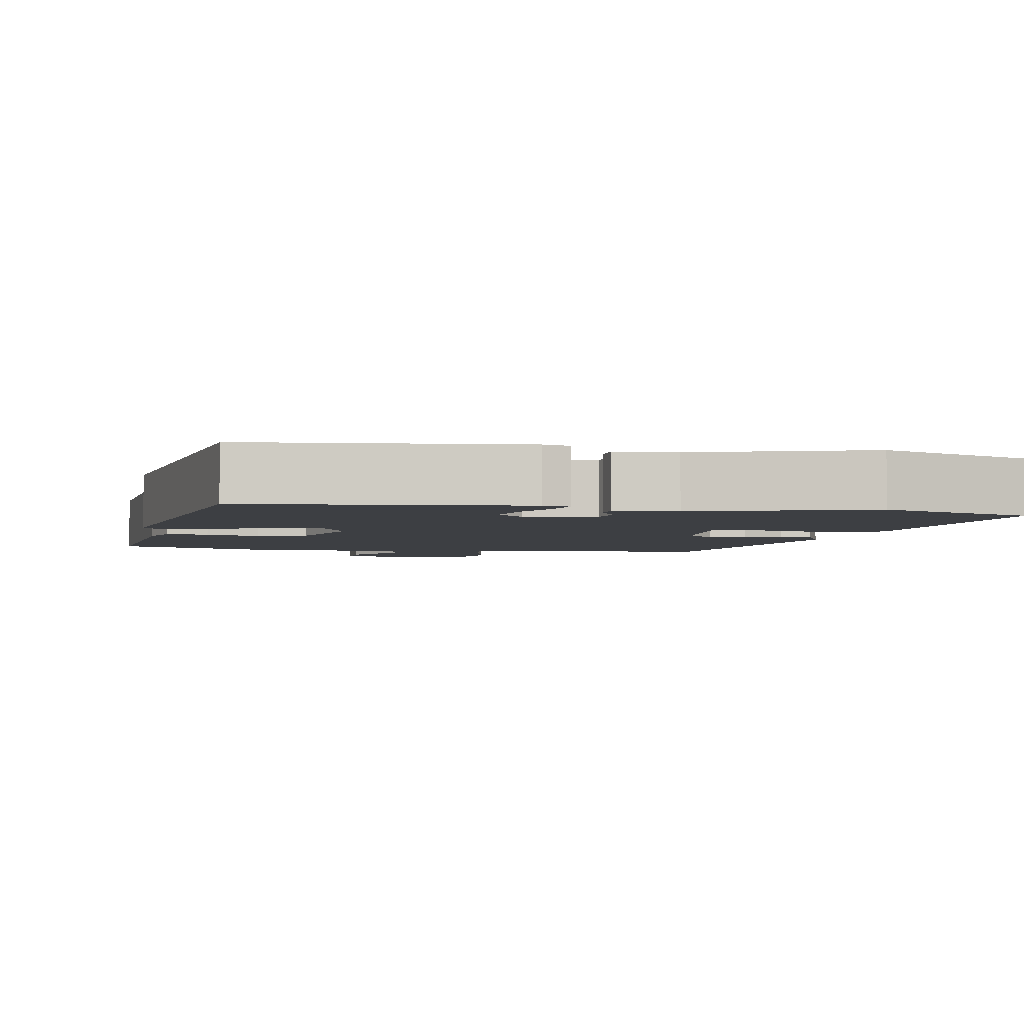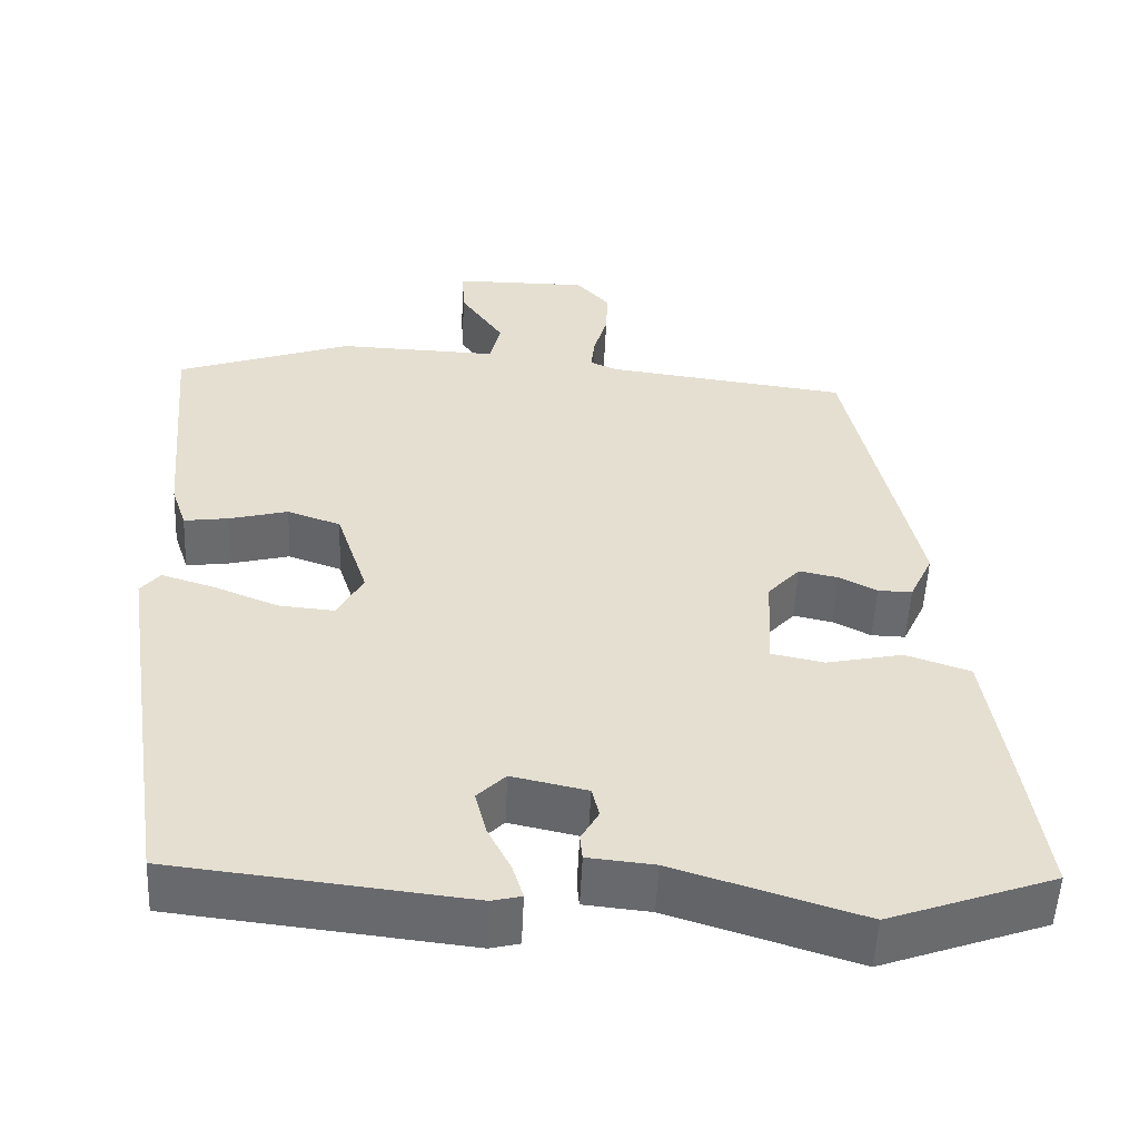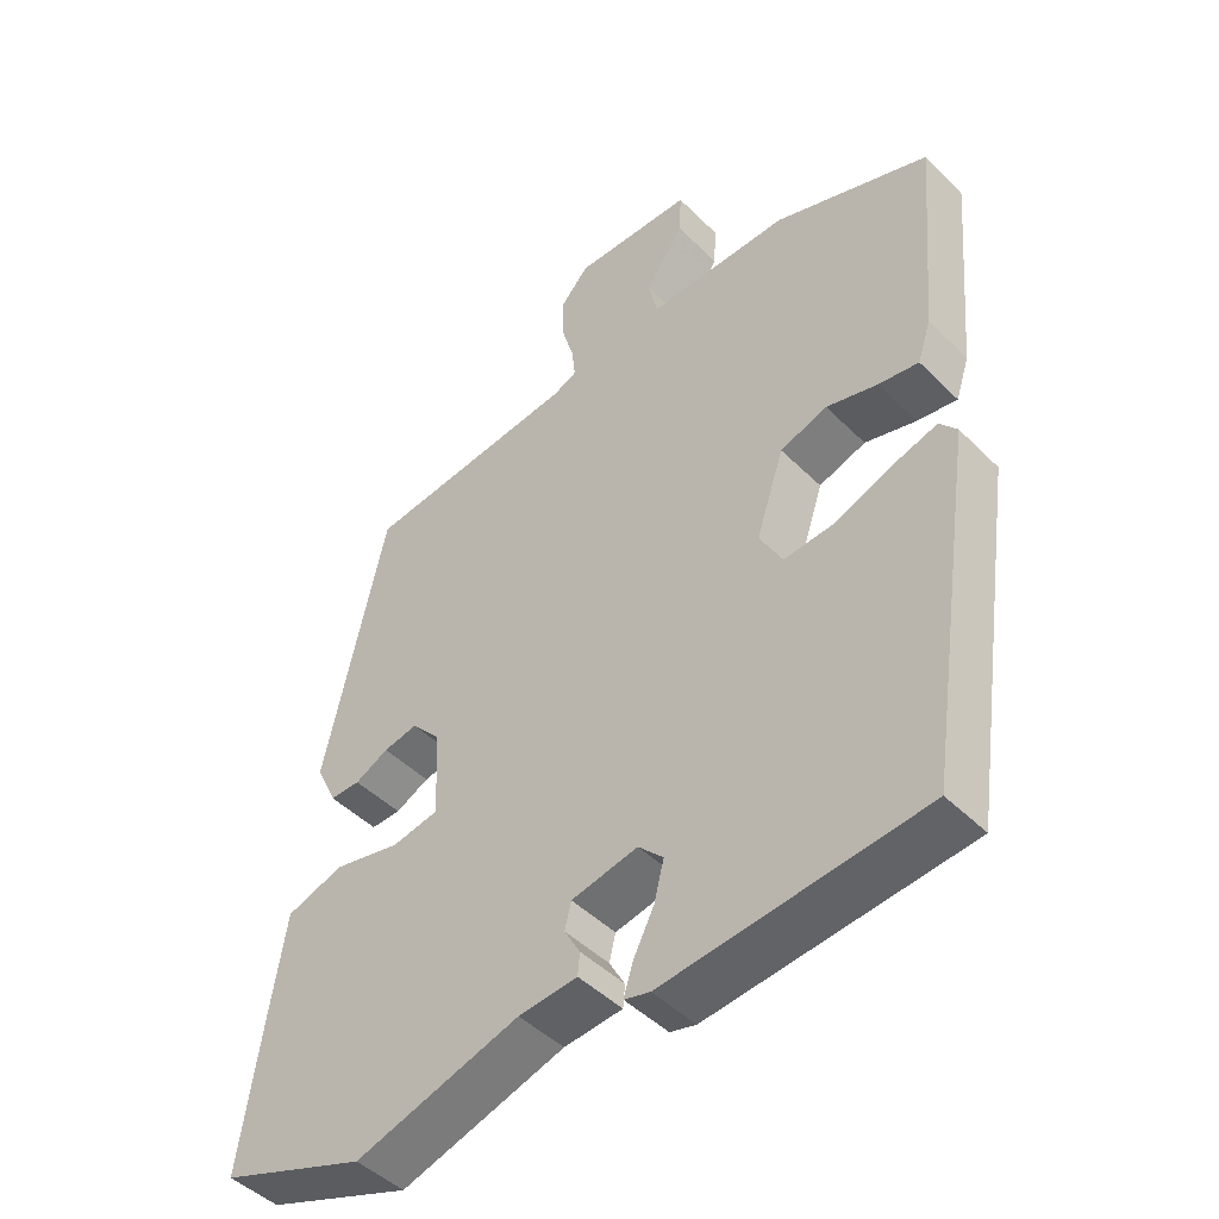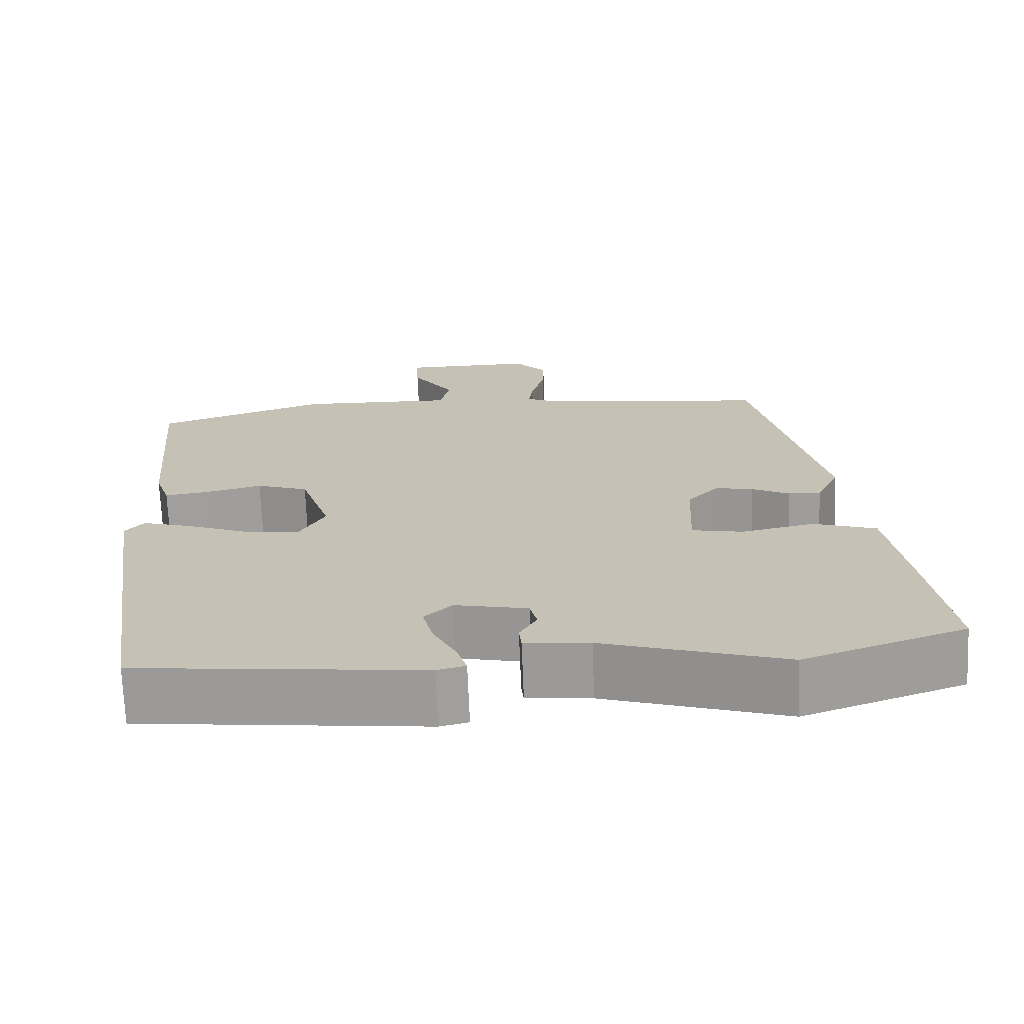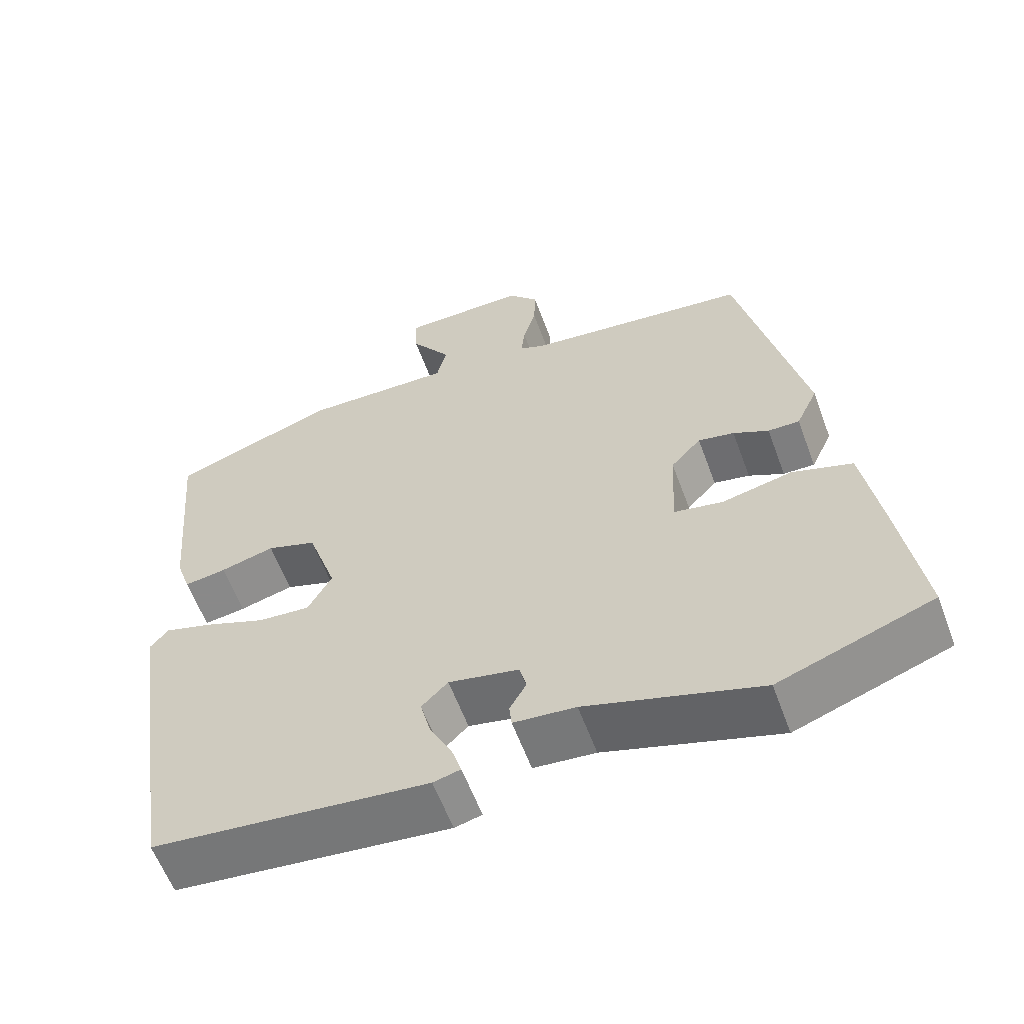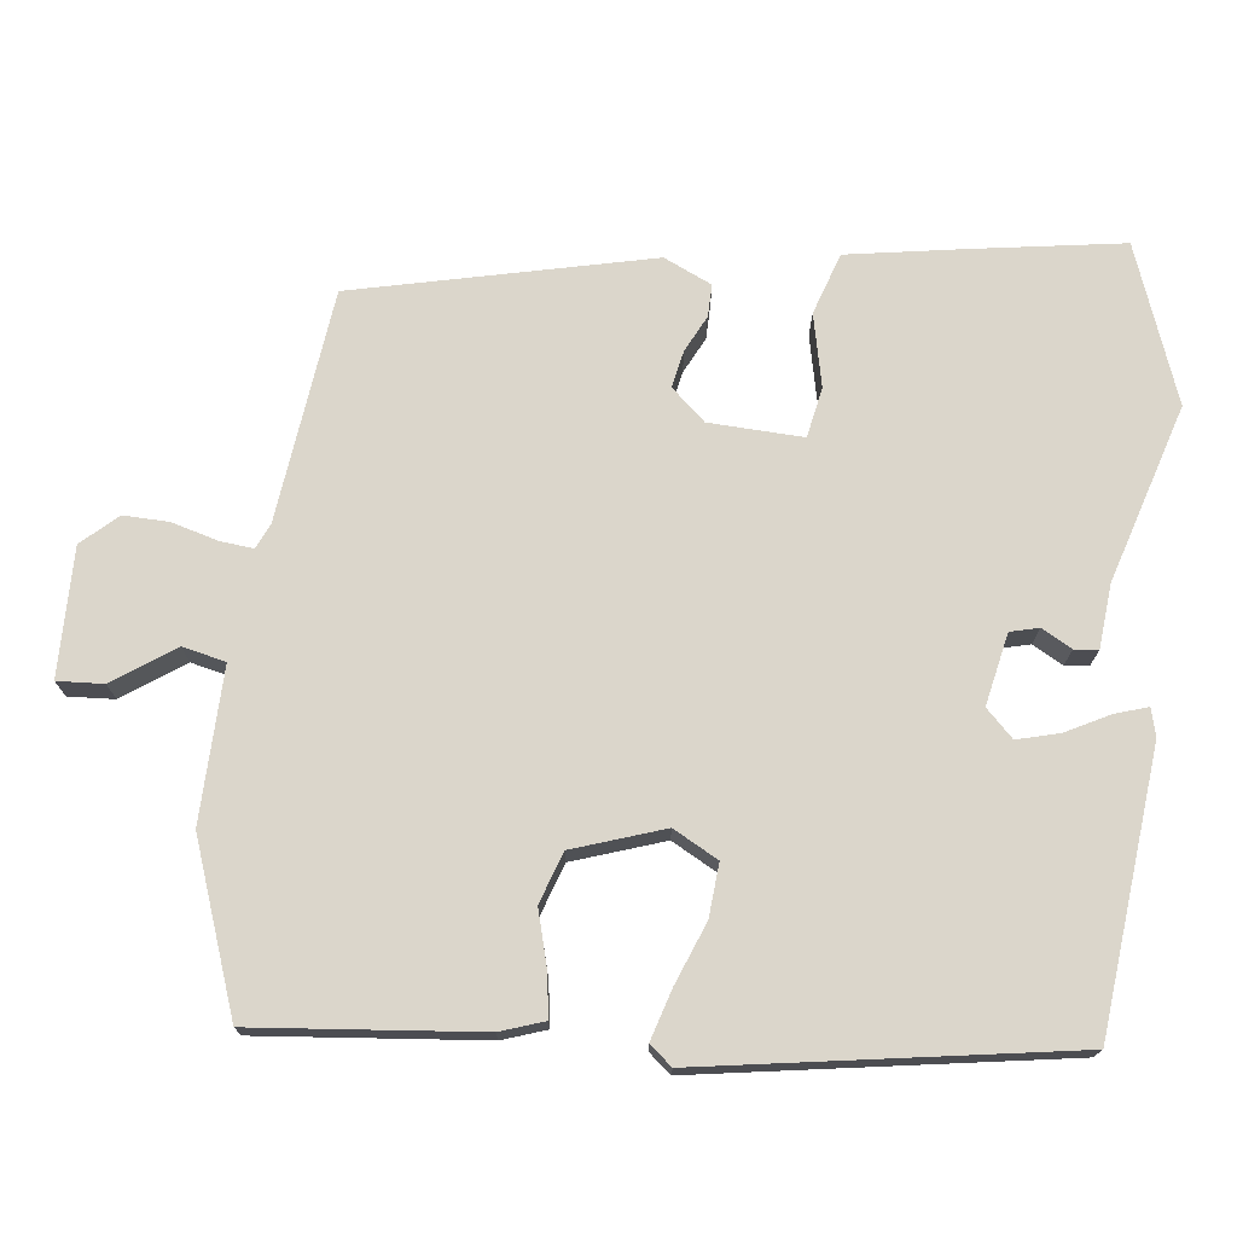
<metadata>
{"format":"obj","ext":"obj","renderer":"f3d","projection":"perspective","resolution":1024,"background":"white","views":[{"elev":-3.8,"azim":169.2,"up":"+Y"},{"elev":-53.2,"azim":177.4,"up":"+Z"},{"elev":-46.3,"azim":41.7,"up":"+Z"},{"elev":-70.7,"azim":-177.7,"up":"+Z"},{"elev":-60.0,"azim":-159.7,"up":"+Z"},{"elev":73.6,"azim":96.2,"up":"+Y"}]}
</metadata>
<code>
v 0.421 0.07 -0.504
v 0.058 0.07 -0.544
v 0.022 0.07 -0.535
v 0.035 0.07 -0.493
v 0.064 0.07 -0.436
v 0.078 0.07 -0.381
v 0.043 0.07 -0.346
v -0.05 0.07 -0.366
v -0.059 0.07 -0.403
v -0.037 0.07 -0.442
v -0.04 0.07 -0.473
v -0.122 0.07 -0.481
v -0.352 0.07 -0.553
v -0.556 0.07 -0.48
v -0.527 0.07 -0.284
v -0.503 0.07 -0.132
v -0.423 0.07 -0.105
v -0.329 0.07 -0.125
v -0.264 0.07 -0.112
v -0.27 0.07 0.01
v -0.31 0.07 0.054
v -0.358 0.07 0.044
v -0.405 0.07 0.02
v -0.447 0.07 0.019
v -0.476 0.07 0.081
v -0.39 0.07 0.466
v -0.089 0.07 0.504
v -0.056 0.07 0.519
v -0.061 0.07 0.563
v -0.078 0.07 0.622
v -0.08 0.07 0.681
v -0.039 0.07 0.727
v 0.128 0.07 0.726
v 0.125 0.07 0.666
v 0.071 0.07 0.587
v 0.084 0.07 0.531
v 0.283 0.07 0.537
v 0.501 0.07 0.461
v 0.475 0.07 0.17
v 0.456 0.07 0.113
v 0.4 0.07 0.121
v 0.328 0.07 0.14
v 0.262 0.07 0.117
v 0.223 0.07 -0.001
v 0.255 0.07 -0.059
v 0.324 0.07 -0.053
v 0.404 0.07 -0.021
v 0.469 0.07 -0.001
v 0.493 0.07 -0.03
v 0.421 0 -0.504
v 0.058 0 -0.544
v 0.022 0 -0.535
v 0.035 0 -0.493
v 0.064 0 -0.436
v 0.078 0 -0.381
v 0.043 0 -0.346
v -0.05 0 -0.366
v -0.059 0 -0.403
v -0.037 0 -0.442
v -0.04 0 -0.473
v -0.122 0 -0.481
v -0.352 0 -0.553
v -0.556 0 -0.48
v -0.527 0 -0.284
v -0.503 0 -0.132
v -0.423 0 -0.105
v -0.329 0 -0.125
v -0.264 0 -0.112
v -0.27 0 0.01
v -0.31 0 0.054
v -0.358 0 0.044
v -0.405 0 0.02
v -0.447 0 0.019
v -0.476 0 0.081
v -0.39 0 0.466
v -0.089 0 0.504
v -0.056 0 0.519
v -0.061 0 0.563
v -0.078 0 0.622
v -0.08 0 0.681
v -0.039 0 0.727
v 0.128 0 0.726
v 0.125 0 0.666
v 0.071 0 0.587
v 0.084 0 0.531
v 0.283 0 0.537
v 0.501 0 0.461
v 0.475 0 0.17
v 0.456 0 0.113
v 0.4 0 0.121
v 0.328 0 0.14
v 0.262 0 0.117
v 0.223 0 -0.001
v 0.255 0 -0.059
v 0.324 0 -0.053
v 0.404 0 -0.021
v 0.469 0 -0.001
v 0.493 0 -0.03
f 46 47 48 49
f 46 49 1 2
f 45 46 2 3
f 39 40 41 42
f 37 38 39 42
f 36 37 42 43
f 32 33 34 35
f 32 35 36
f 29 30 31 32
f 28 29 32 36
f 27 28 36 43
f 22 23 24 25
f 21 22 25 26
f 20 21 26 27
f 15 16 17 18
f 15 18 19
f 12 13 14 15
f 12 15 19
f 9 10 11 12
f 8 9 12 19
f 7 8 19 20
f 3 4 5
f 45 3 5
f 44 45 5 6
f 20 27 43 44
f 6 7 20 44
f 98 97 96 95
f 51 50 98 95
f 52 51 95 94
f 91 90 89 88
f 91 88 87 86
f 92 91 86 85
f 84 83 82 81
f 85 84 81
f 81 80 79 78
f 85 81 78 77
f 92 85 77 76
f 74 73 72 71
f 75 74 71 70
f 76 75 70 69
f 67 66 65 64
f 68 67 64
f 64 63 62 61
f 68 64 61
f 61 60 59 58
f 68 61 58 57
f 69 68 57 56
f 54 53 52
f 54 52 94
f 55 54 94 93
f 93 92 76 69
f 93 69 56 55
f 1 50 51 2
f 2 51 52 3
f 3 52 53 4
f 4 53 54 5
f 5 54 55 6
f 6 55 56 7
f 7 56 57 8
f 8 57 58 9
f 9 58 59 10
f 10 59 60 11
f 11 60 61 12
f 12 61 62 13
f 13 62 63 14
f 14 63 64 15
f 15 64 65 16
f 16 65 66 17
f 17 66 67 18
f 18 67 68 19
f 19 68 69 20
f 20 69 70 21
f 21 70 71 22
f 22 71 72 23
f 23 72 73 24
f 24 73 74 25
f 25 74 75 26
f 26 75 76 27
f 27 76 77 28
f 28 77 78 29
f 29 78 79 30
f 30 79 80 31
f 31 80 81 32
f 32 81 82 33
f 33 82 83 34
f 34 83 84 35
f 35 84 85 36
f 36 85 86 37
f 37 86 87 38
f 38 87 88 39
f 39 88 89 40
f 40 89 90 41
f 41 90 91 42
f 42 91 92 43
f 43 92 93 44
f 44 93 94 45
f 45 94 95 46
f 46 95 96 47
f 47 96 97 48
f 48 97 98 49
f 49 98 50 1

</code>
